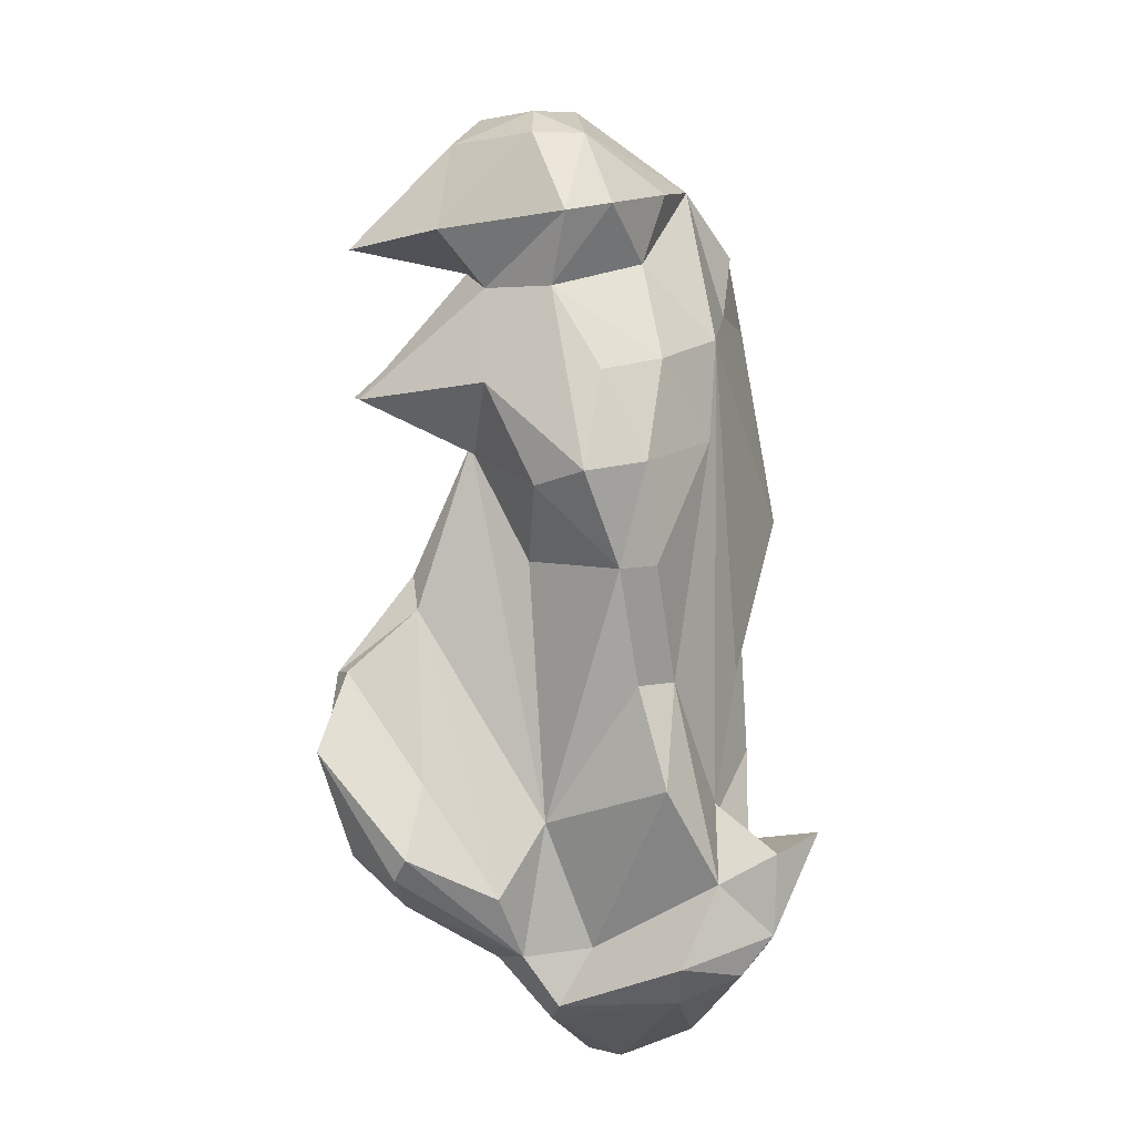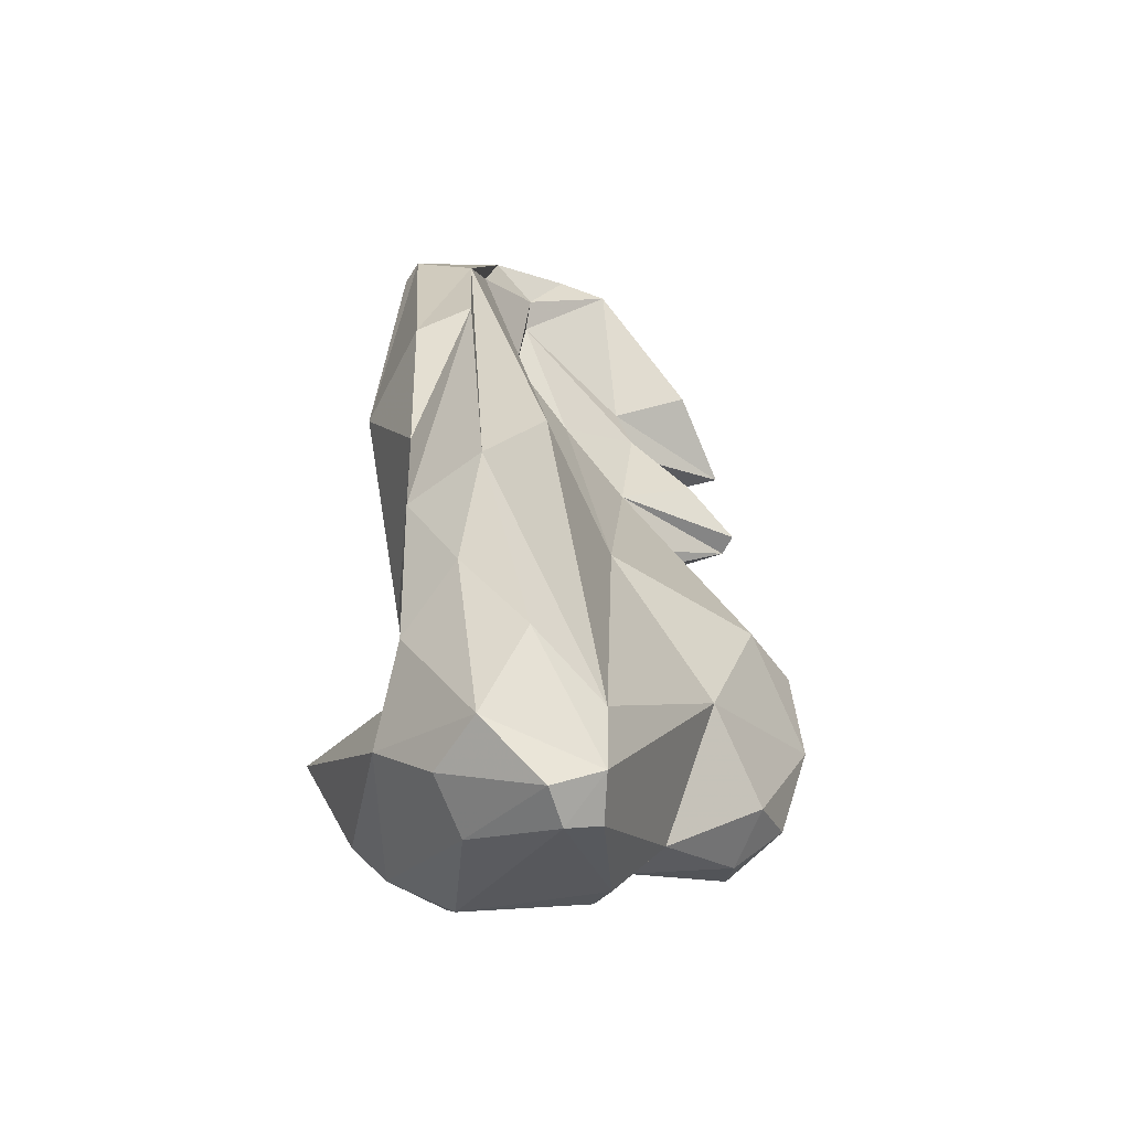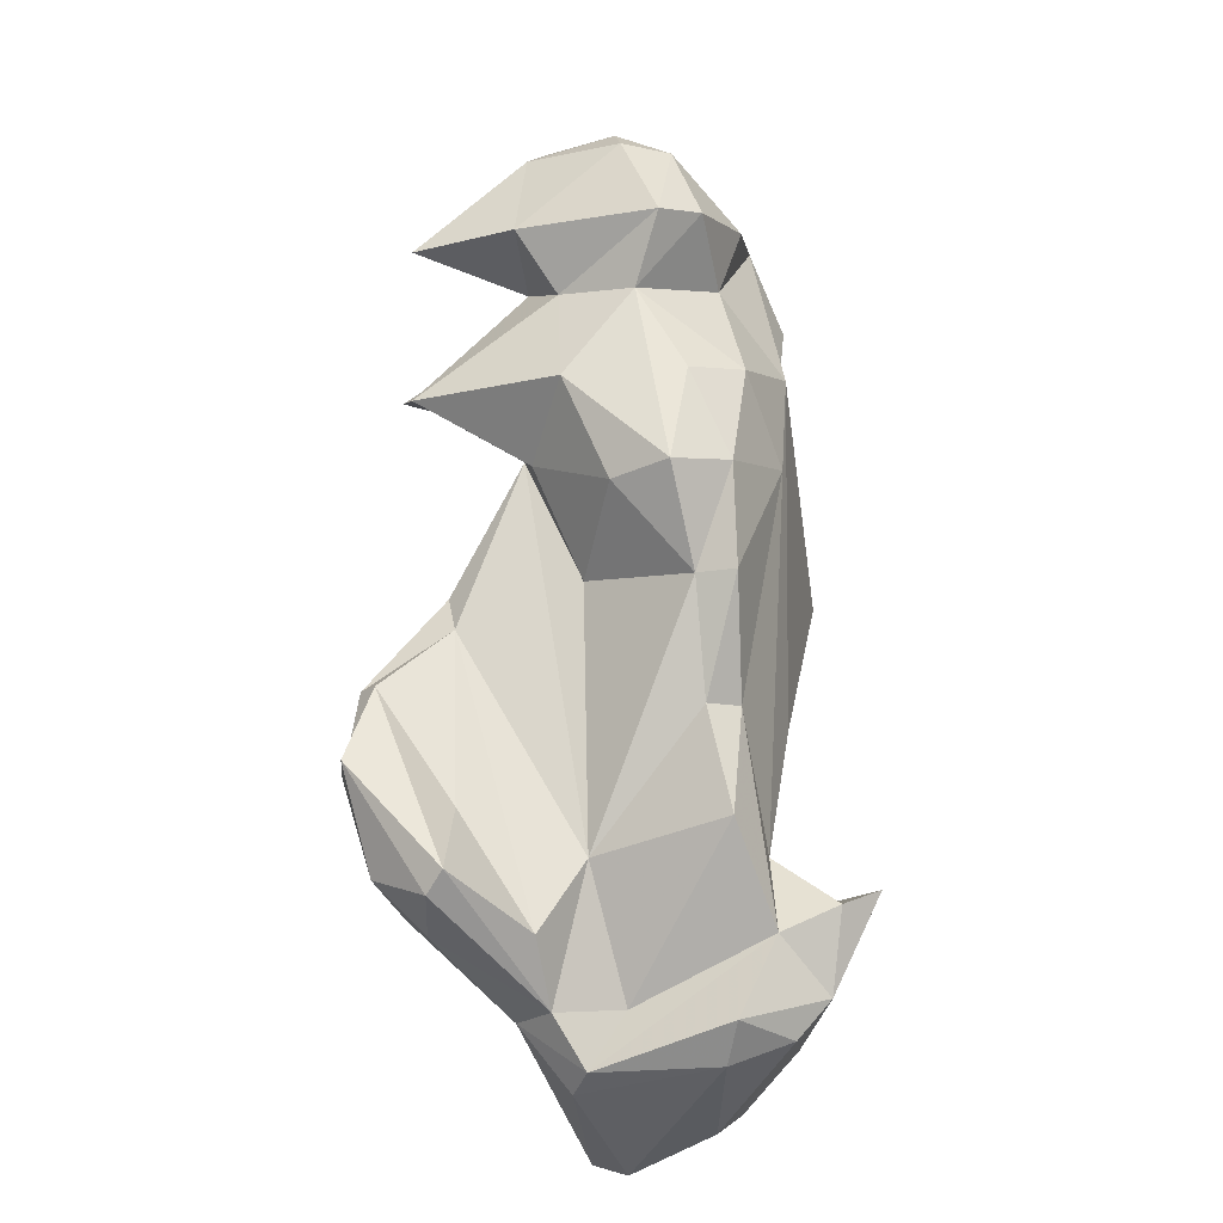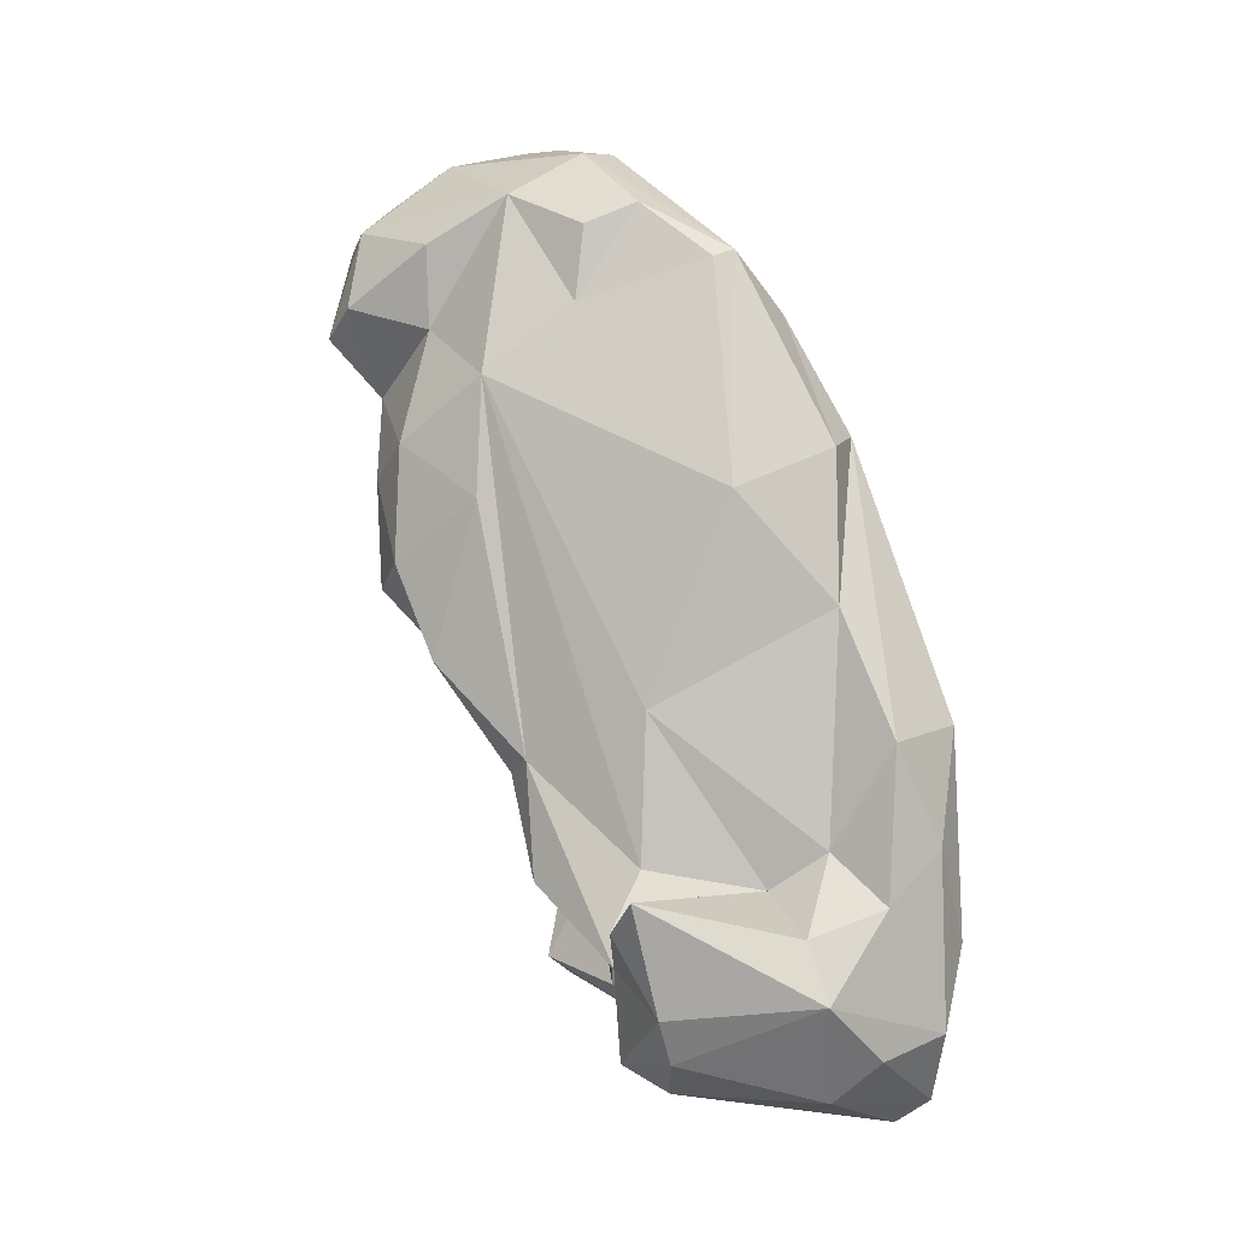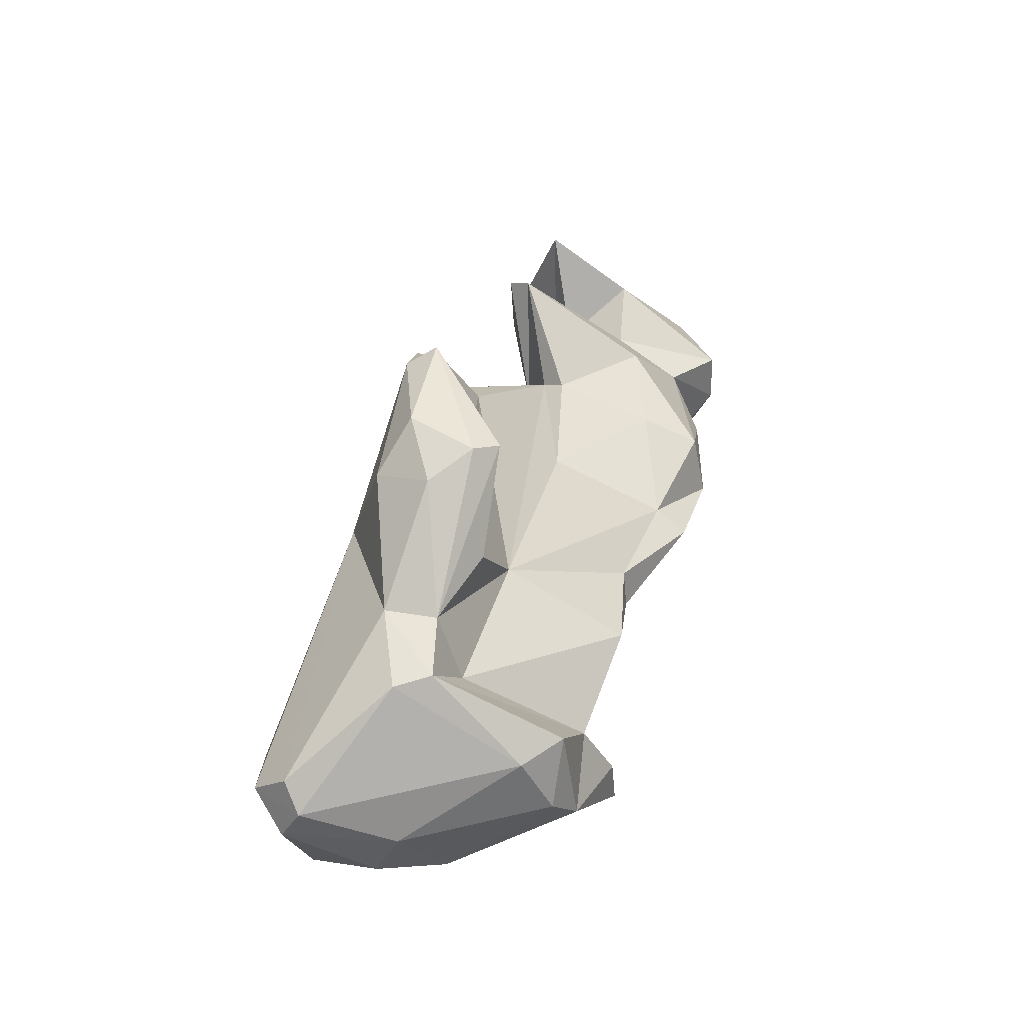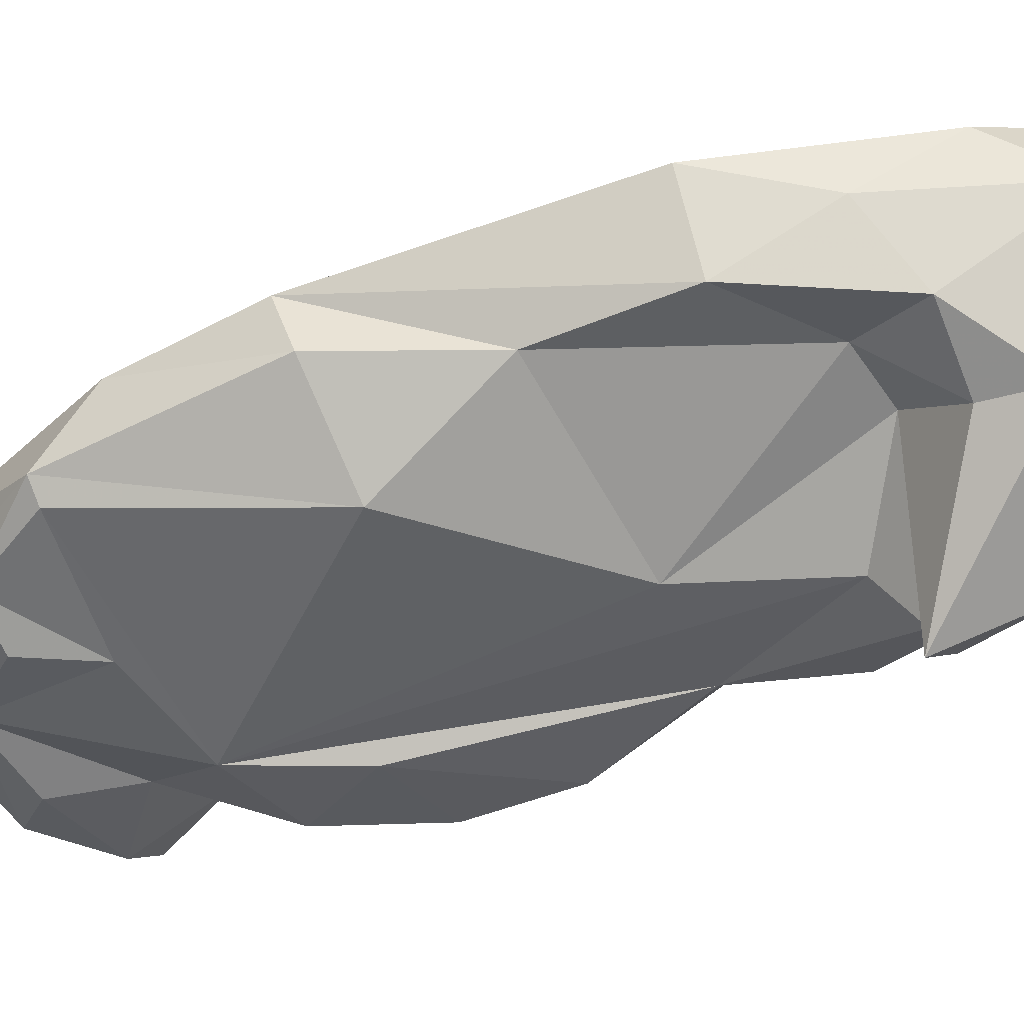
<metadata>
{"format":"obj","ext":"obj","renderer":"f3d","projection":"perspective","resolution":1024,"background":"white","views":[{"elev":-18.4,"azim":-16.2,"up":"+Z"},{"elev":-37.6,"azim":151.0,"up":"+Z"},{"elev":-33.1,"azim":-25.7,"up":"+Z"},{"elev":-8.6,"azim":70.0,"up":"+Z"},{"elev":-72.7,"azim":-81.8,"up":"+Z"},{"elev":4.3,"azim":93.5,"up":"+Y"}]}
</metadata>
<code>
v 147.4 294.3 89.61
v 148.8 294.5 93.84
v 148.5 295.6 94.11
v 146.9 287.8 113.5
v 150.6 288.8 118.1
v 153 284 105.6
v 149.6 295.7 84.88
v 150.5 290 116.5
v 151.2 284.4 118.2
v 150.9 290.9 109.1
v 152.5 293.5 88.13
v 153.5 289.1 112.7
v 148 289.6 106.4
v 153 285.7 120.6
v 151.9 293 96.87
v 150.5 284 113.3
v 148 290.6 106.9
v 151.8 293.7 98.9
v 153.2 289.2 120.6
v 151.9 297.5 94.54
v 151.1 292.9 83.2
v 154.3 280.6 117.4
v 148 295.9 89.66
v 155.6 279.2 112.7
v 153.7 289.5 104.6
v 153.1 284.7 110.9
v 152.9 287.7 113
v 152.1 295.2 82.47
v 151.3 291.6 83.98
v 156.7 288.6 122.6
v 153.6 288.5 103.7
v 154.8 282.2 119.5
v 157.6 298 80.62
v 156.9 280.4 117.6
v 154.2 288.7 114.7
v 158.4 292.2 86.32
v 158.2 295.6 80.3
v 152 297.7 84.37
v 155.8 299.8 87.86
v 155 290.6 107
v 155.5 284.1 100.7
v 156.3 293.2 82.6
v 156.7 289.3 98.69
v 157.7 284.4 121.1
v 155.7 281.8 110
v 155.9 290.2 121.9
v 158 279.5 113.6
v 157.9 281 105.7
v 157.2 281.5 100.7
v 158.3 289.7 122.4
v 160.5 282.7 112.2
v 159.7 284.2 96.96
v 161.3 290.1 114.4
v 160.2 281.3 101.4
v 161 281.3 106.7
v 160.7 287.9 121.1
v 160.2 296 78.02
v 161.4 286.5 91.97
v 161.6 282.2 115.9
v 163 290.8 120.7
v 160.7 289.8 117.5
v 161.6 294.9 80.81
v 164.6 305.1 81.64
v 162.9 287.1 87.05
v 161.2 282.9 96.84
v 164.6 288.7 120
v 163.8 285.4 118
v 165.2 292.6 77.93
v 158.3 290.1 110.9
v 160.3 297.9 77.69
v 160.8 290.5 119.1
v 164.3 283.9 103.8
v 163.2 286.6 92.33
v 164.5 292.3 117.5
v 160.5 298.6 95.5
v 164.7 284 109.3
v 166.3 289.6 83.24
v 164 303.6 76.94
v 164.7 290.5 79.2
v 166.7 290.7 87.49
v 167.1 287.9 115.9
v 167.8 297.2 112.5
v 165.7 301.7 99.49
v 165.6 303.2 76.56
v 167.9 290.2 116.9
v 164.8 305.3 78.42
v 167.8 290.5 94.25
v 167.7 296.2 86.61
v 168.1 291.5 79.22
v 166.6 287.7 112.4
v 167 304.3 77.56
v 171.2 293.2 103.5
v 169.6 293 114.2
v 170.2 304.1 93.87
v 170.9 296.6 84.44
v 169 288.5 84.68
v 169.3 298.4 88.25
v 171.2 288.6 85.9
v 169.4 294.1 114.7
v 168.4 305.3 84.44
v 169.4 290.5 81.07
v 172.1 300.4 92.8
v 171.1 298.2 98.71
v 169.9 303.6 80.5
v 169 299.9 106.8
v 168.1 298.9 77.51
v 170.2 300.4 79.32
v 171.6 297.3 81.62
v 171.8 300 85.78
v 171.1 298.2 105.7
v 170.7 303.1 88.4
g foo
f 50 46 30
f 44 56 50
f 46 19 30
f 44 50 30
f 44 30 14
f 32 44 14
f 30 19 14
f 34 44 32
f 14 19 5
f 5 9 14
f 32 14 9
f 22 32 9
f 34 32 22
f 66 60 56
f 60 71 50
f 56 60 50
f 71 46 50
f 44 66 56
f 67 66 44
f 34 67 44
f 59 67 34
f 8 19 46
f 59 34 47
f 19 8 5
f 4 5 8
f 9 5 4
f 34 22 24
f 24 47 34
f 16 9 4
f 24 22 16
f 16 22 9
f 85 99 66
f 66 99 60
f 81 85 66
f 67 81 66
f 46 71 61
f 51 67 59
f 8 46 35
f 61 35 46
f 51 59 47
f 45 51 47
f 4 8 35
f 26 16 27
f 47 24 45
f 16 4 27
f 4 35 27
f 26 45 24
f 26 24 16
f 93 99 85
f 74 60 82
f 82 60 99
f 90 93 85
f 85 81 90
f 74 71 60
f 90 81 67
f 90 67 76
f 55 76 51
f 76 67 51
f 61 12 35
f 12 27 35
f 55 51 45
f 12 10 17
f 48 55 45
f 13 12 17
f 27 12 13
f 27 13 26
f 6 26 13
f 45 26 6
f 76 93 90
f 74 53 71
f 71 53 61
f 61 53 69
f 55 72 76
f 61 69 12
f 12 69 40
f 12 40 10
f 54 72 55
f 54 55 48
f 17 10 40
f 13 17 40
f 13 40 25
f 49 48 45
f 54 48 49
f 31 13 25
f 49 45 6
f 31 6 13
f 41 6 31
f 41 49 6
f 105 82 110
f 99 110 82
f 93 92 99
f 92 110 99
f 82 83 74
f 76 92 93
f 75 53 83
f 83 53 74
f 69 53 75
f 87 92 76
f 80 87 76
f 72 73 76
f 73 80 76
f 65 72 54
f 20 18 40
f 25 40 18
f 25 43 31
f 52 41 43
f 54 52 65
f 43 41 31
f 49 41 52
f 52 54 49
f 105 94 82
f 103 105 110
f 103 110 92
f 94 83 82
f 103 92 87
f 75 20 40
f 75 40 69
f 65 73 72
f 73 65 58
f 36 43 25
f 43 36 52
f 36 58 52
f 65 52 58
f 3 18 20
f 15 18 3
f 15 25 18
f 36 25 15
f 2 15 3
f 103 102 105
f 102 94 105
f 94 63 83
f 97 102 103
f 103 87 97
f 88 97 87
f 63 75 83
f 88 87 80
f 75 63 39
f 73 77 80
f 20 75 39
f 64 73 58
f 73 64 77
f 39 23 20
f 36 64 58
f 36 15 42
f 20 23 3
f 11 42 15
f 2 11 15
f 23 2 3
f 29 11 2
f 23 1 2
f 1 29 2
f 111 94 102
f 100 63 94
f 100 94 111
f 111 102 109
f 97 109 102
f 109 97 95
f 100 86 63
f 95 97 88
f 96 98 88
f 98 95 88
f 63 86 39
f 39 86 78
f 80 96 88
f 33 39 78
f 96 80 77
f 64 62 77
f 33 38 39
f 62 36 37
f 64 36 62
f 38 23 39
f 42 37 36
f 11 29 42
f 38 7 23
f 1 23 7
f 29 1 21
f 21 1 7
f 100 111 104
f 104 111 109
f 108 104 109
f 95 108 109
f 91 86 104
f 86 100 104
f 91 84 86
f 98 108 95
f 101 108 98
f 84 78 86
f 101 98 96
f 33 78 70
f 84 70 78
f 101 96 77
f 77 79 101
f 62 57 77
f 57 79 77
f 70 57 33
f 62 37 57
f 37 33 57
f 28 38 33
f 28 33 37
f 29 37 42
f 7 38 28
f 21 28 37
f 7 28 21
f 29 21 37
f 107 104 108
f 91 104 107
f 106 107 108
f 106 91 107
f 84 91 106
f 89 106 108
f 108 101 89
f 68 84 106
f 68 106 89
f 68 70 84
f 79 68 89
f 89 101 79
f 68 57 70
f 79 57 68
g

</code>
